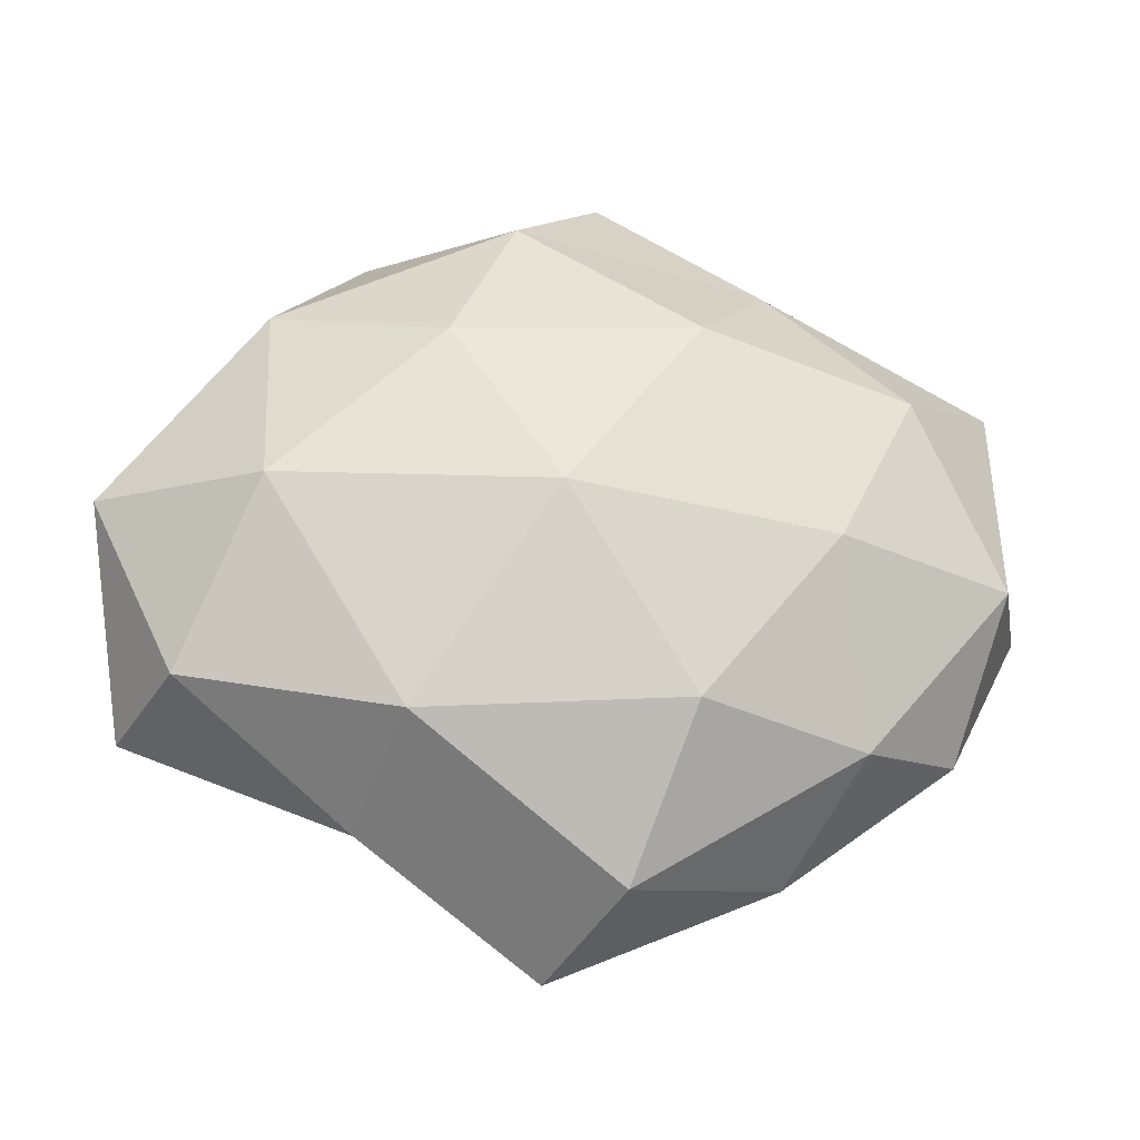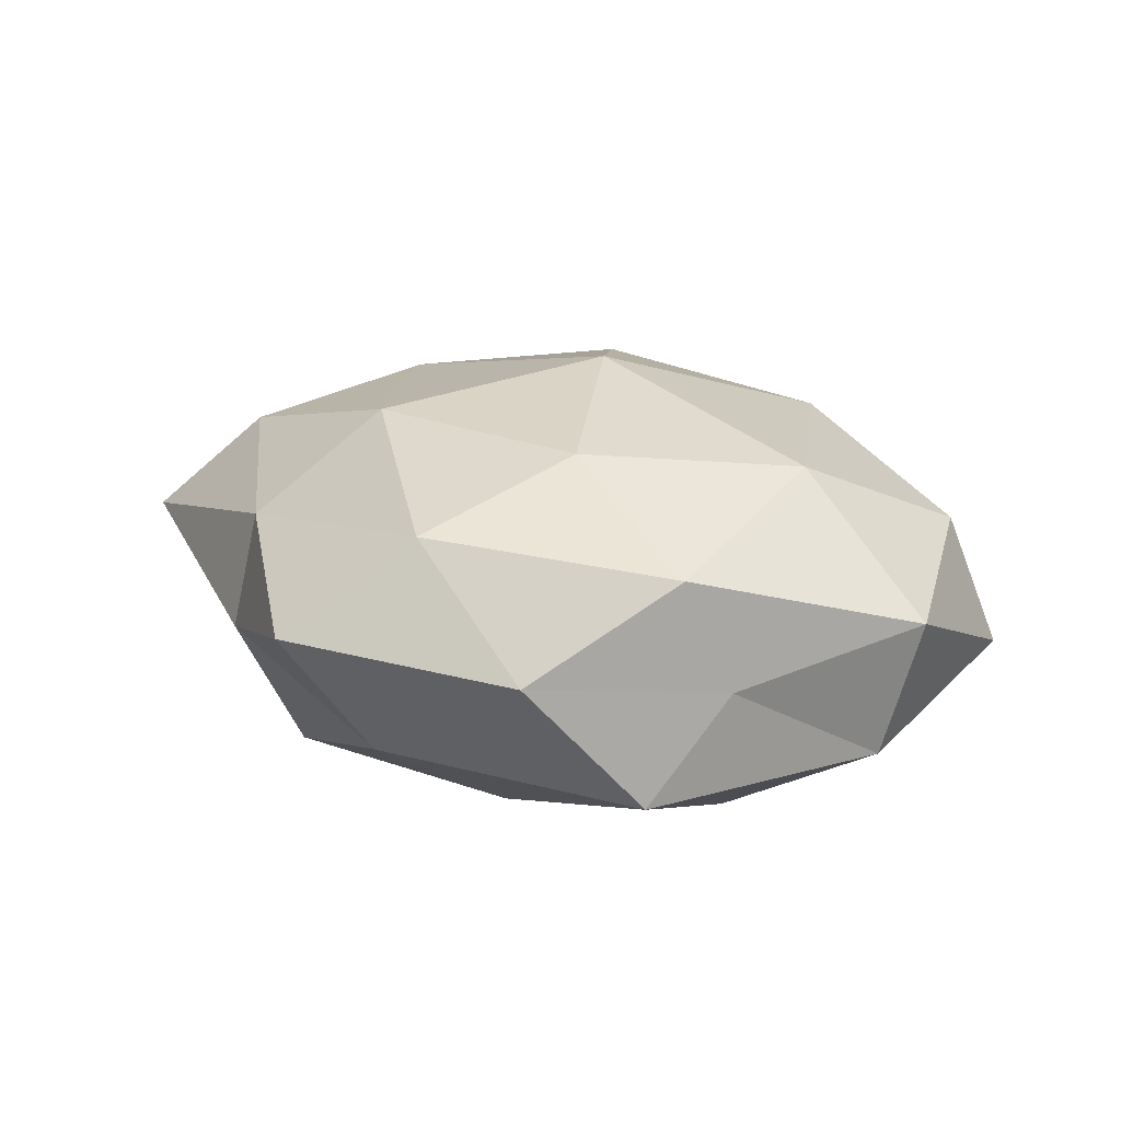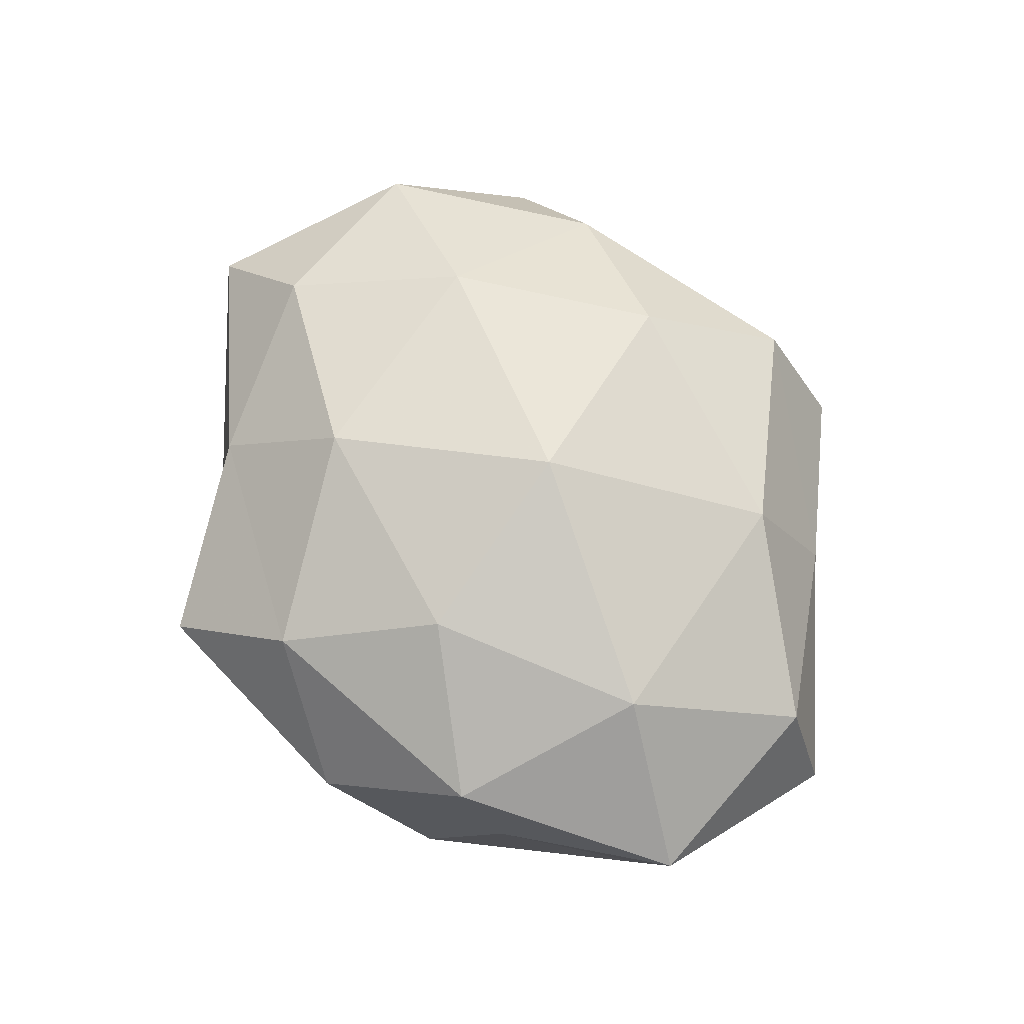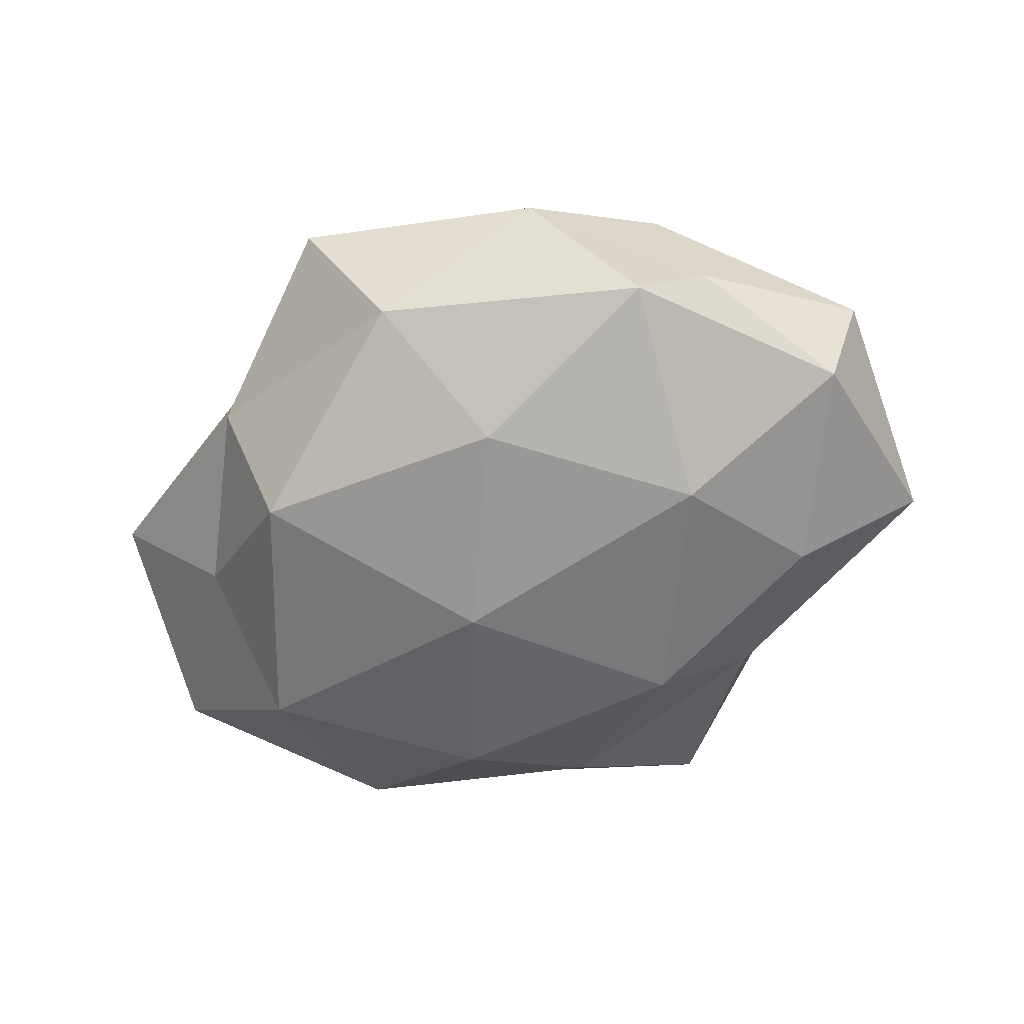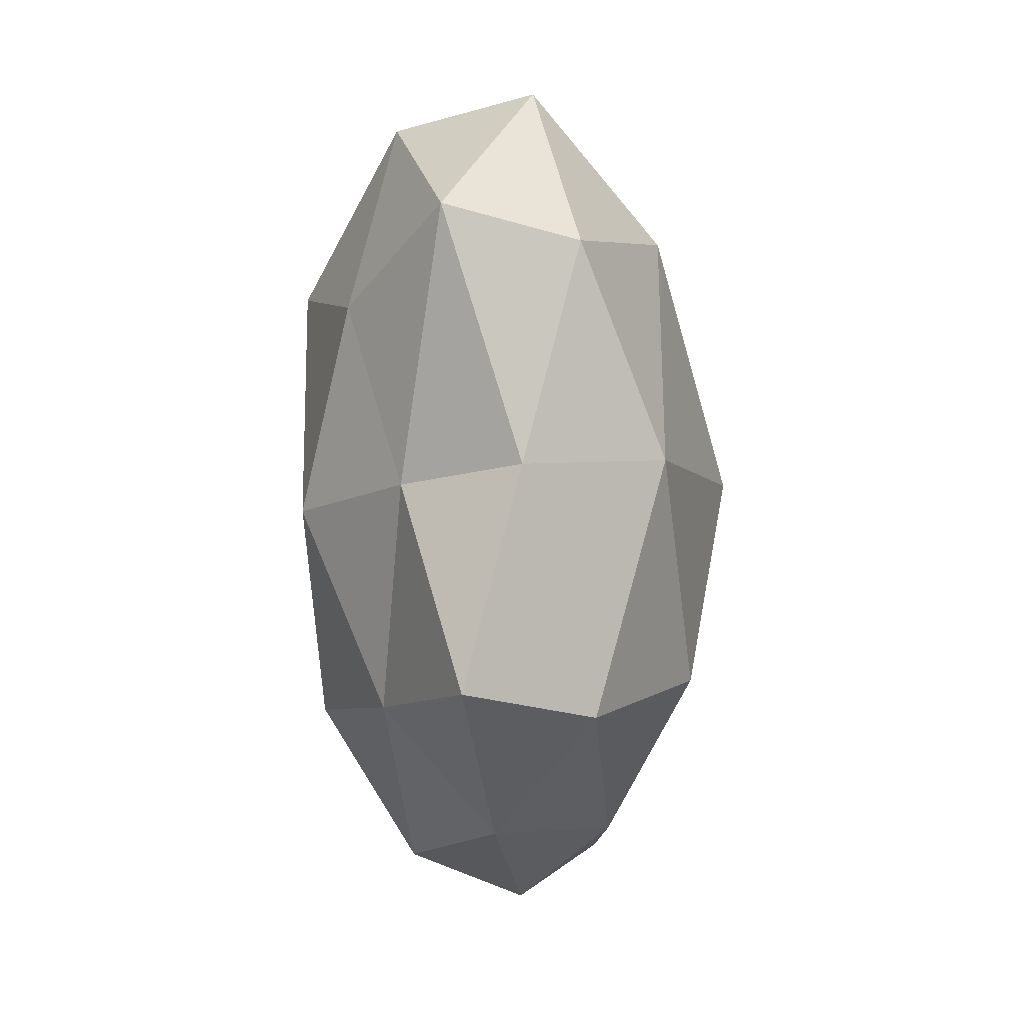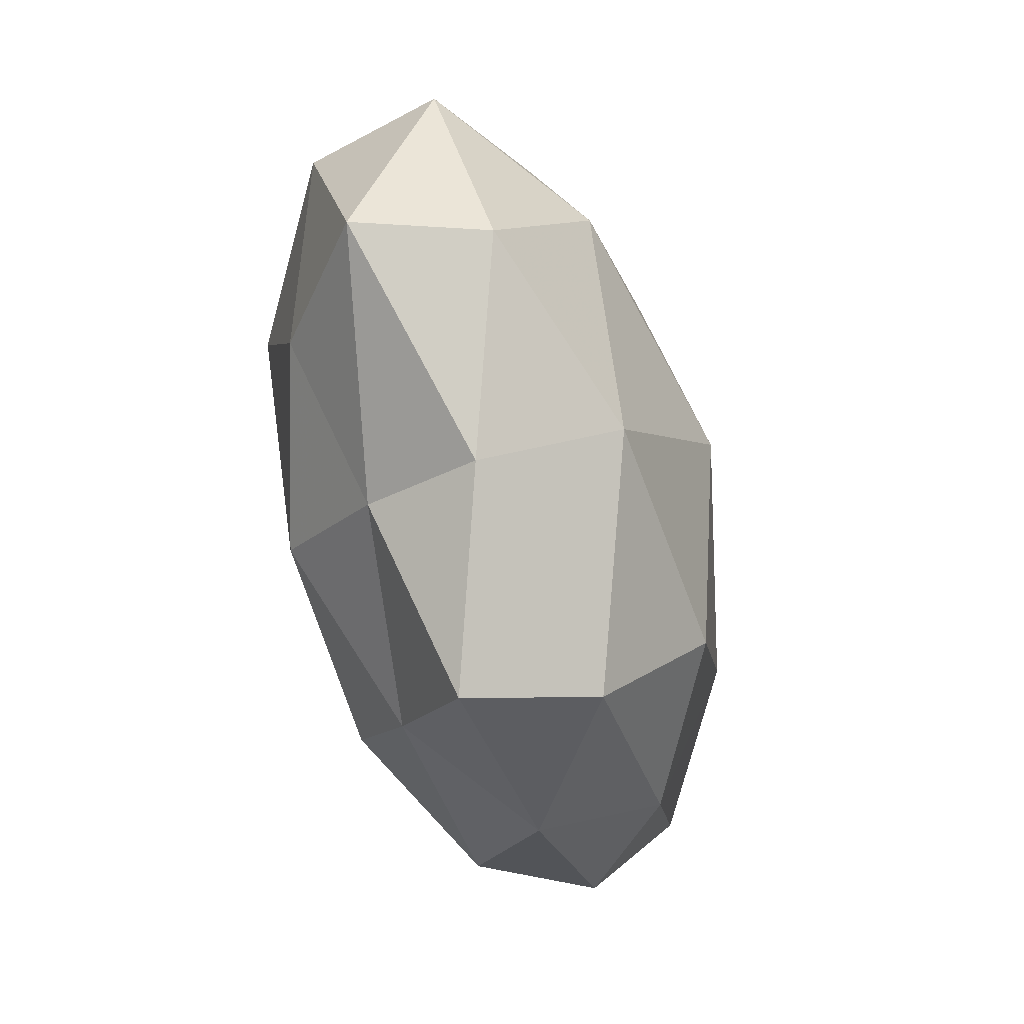
<metadata>
{"format":"obj","ext":"obj","renderer":"f3d","projection":"perspective","resolution":1024,"background":"white","views":[{"elev":-27.7,"azim":-8.0,"up":"+Y"},{"elev":19.1,"azim":-141.7,"up":"+Z"},{"elev":70.9,"azim":-114.6,"up":"+Z"},{"elev":-57.8,"azim":-150.0,"up":"+Z"},{"elev":-63.0,"azim":-87.7,"up":"+Y"},{"elev":-63.9,"azim":-75.3,"up":"+Y"}]}
</metadata>
<code>
v 0.04039 0.01789 -0.009835
v -0.004022 -0.003504 0.02958
v 0.03411 -0.02772 0.01235
v -0.001979 -0.0517 -0.00493
v -0.0299 0.004398 -0.02518
v -0.02051 -0.0289 0.02047
v -0.03711 -0.01671 -0.01794
v 0.02629 0.03676 -0.00383
v 0.01221 -0.02686 0.02349
v 0.02958 -0.004659 0.02291
v 0.02232 0.02867 -0.02145
v -0.004057 0.04298 -0.01114
v 0.005192 0.00269 -0.02785
v 0.00583 -0.04536 0.01086
v -0.05284 0.004155 -0.01181
v 0.009066 -0.03603 -0.01561
v -0.05299 -0.0243 -0.005368
v 0.03959 4.478e-05 -0.02219
v 0.03901 -0.02538 -0.01394
v 0.04773 -0.02363 0.0001886
v 0.01893 -0.02001 -0.02485
v 0.05391 0.02347 0.004563
v -0.03645 0.03038 -0.01458
v -0.05758 0.002359 0.005858
v -0.01164 -0.02172 -0.02526
v 0.003573 0.05164 0.004229
v 0.05305 -0.00459 0.01077
v -0.01708 0.01915 0.02372
v -0.02044 -0.03291 -0.01174
v 0.05868 -0.002886 -0.006554
v -0.008336 0.0391 0.01641
v 0.02354 0.03473 0.01182
v -0.03774 -0.0005901 0.02129
v 0.01331 0.02134 0.02472
v -0.02491 -0.03758 0.003111
v -0.04255 0.02129 -0.0008902
v 0.04034 0.01688 0.01797
v -0.02603 0.04117 0.001716
v -0.03809 0.02526 0.01343
v -0.009946 0.02468 -0.02277
v 0.02624 -0.03962 -0.002355
v -0.04681 -0.02211 0.011
f 6 9 2
f 2 9 10
f 3 10 9
f 1 11 8
f 11 12 8
f 9 14 3
f 6 14 9
f 7 15 5
f 17 15 7
f 1 18 11
f 18 13 11
f 18 21 13
f 21 19 16
f 18 19 21
f 1 8 22
f 15 23 5
f 24 15 17
f 5 25 7
f 13 25 5
f 13 21 25
f 16 25 21
f 8 12 26
f 27 10 3
f 20 27 3
f 4 29 16
f 17 7 29
f 29 7 25
f 29 25 16
f 1 30 18
f 30 19 18
f 30 20 19
f 1 22 30
f 30 27 20
f 22 27 30
f 8 32 22
f 8 26 32
f 32 26 31
f 6 2 33
f 33 2 28
f 2 10 34
f 28 2 34
f 34 31 28
f 32 31 34
f 35 4 14
f 35 14 6
f 35 29 4
f 17 29 35
f 15 36 23
f 24 36 15
f 27 37 10
f 22 37 27
f 22 32 37
f 34 10 37
f 37 32 34
f 12 23 38
f 26 12 38
f 38 31 26
f 38 23 36
f 39 28 31
f 33 39 24
f 33 28 39
f 24 39 36
f 39 31 38
f 36 39 38
f 11 40 12
f 40 13 5
f 11 13 40
f 5 23 40
f 12 40 23
f 14 41 3
f 14 4 41
f 16 41 4
f 19 41 16
f 3 41 20
f 19 20 41
f 42 24 17
f 42 6 33
f 42 33 24
f 42 35 6
f 42 17 35

</code>
